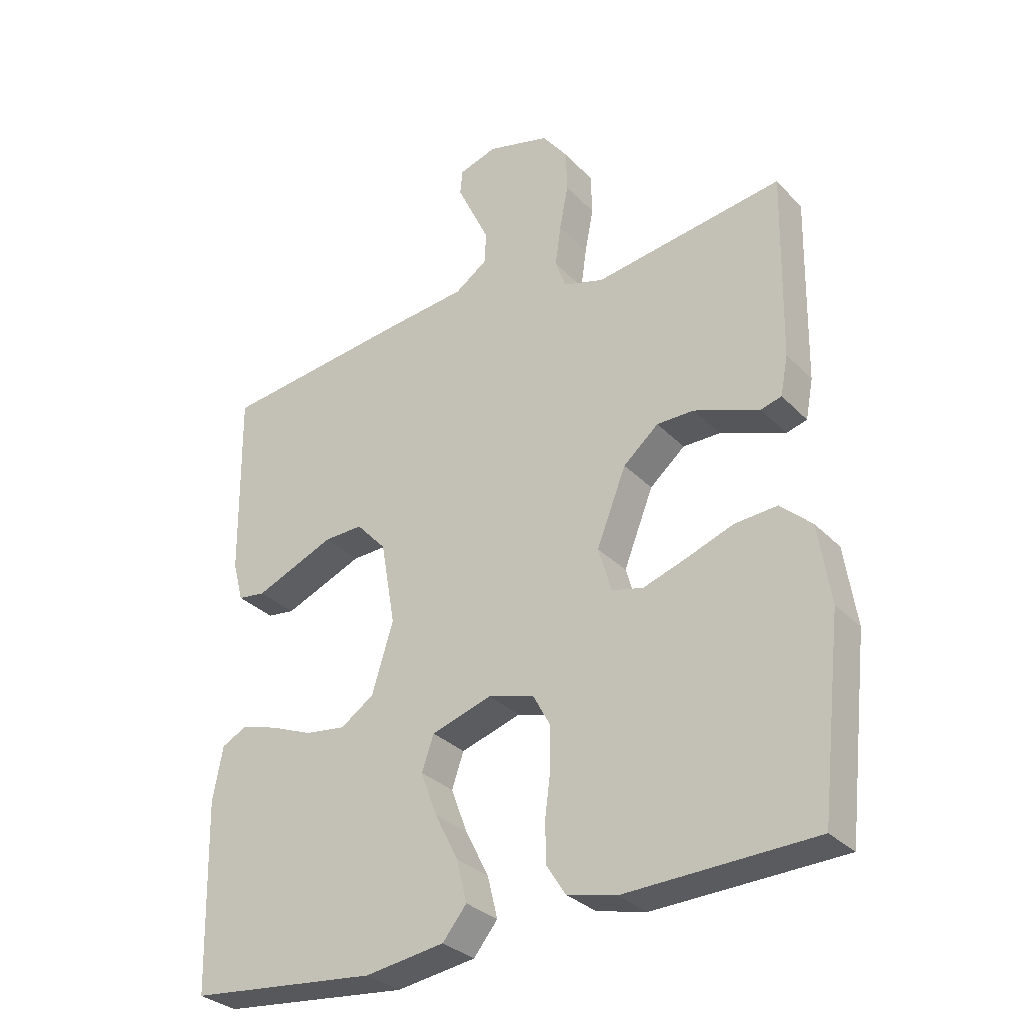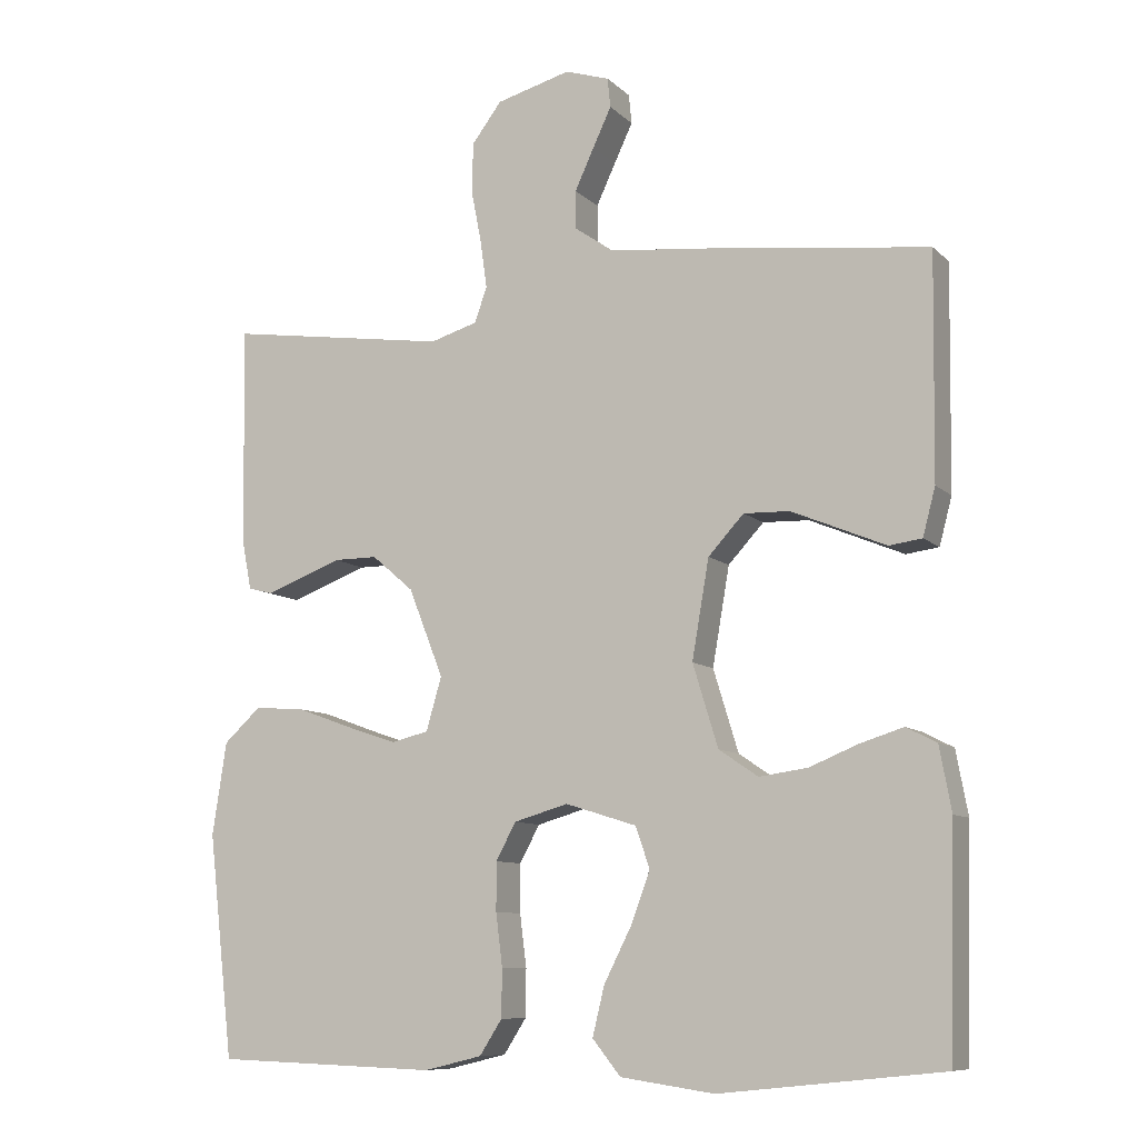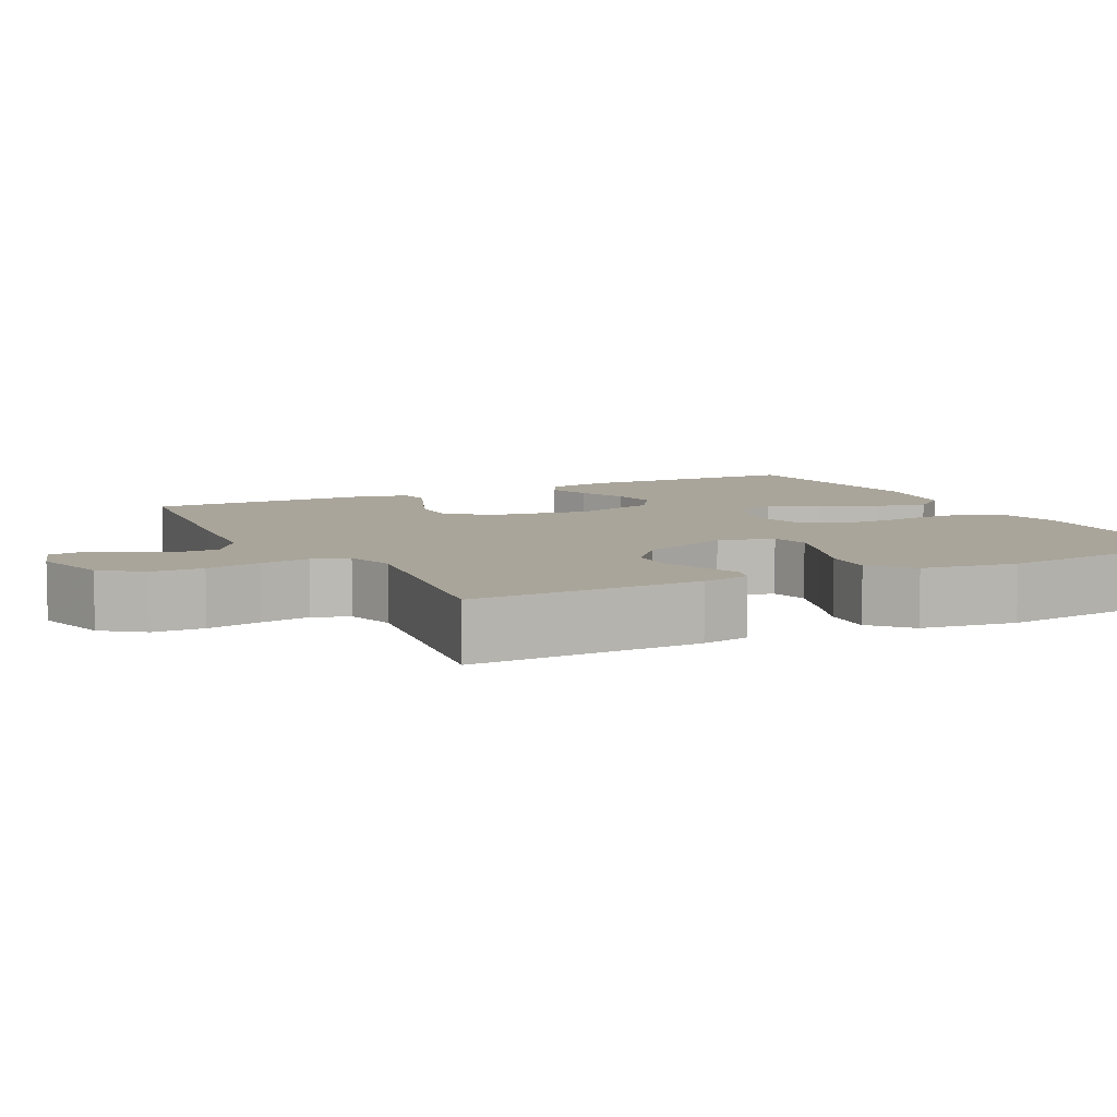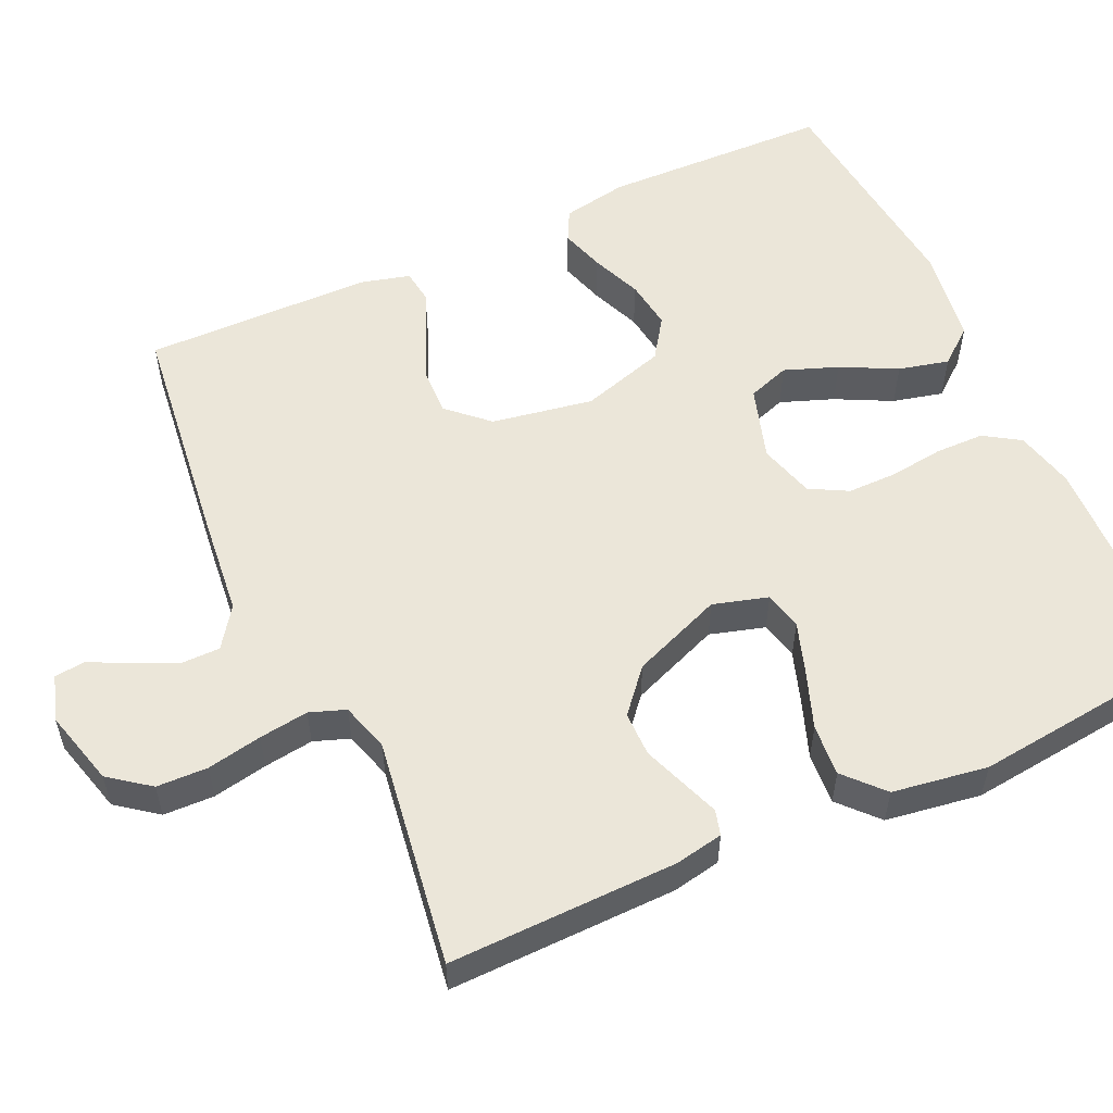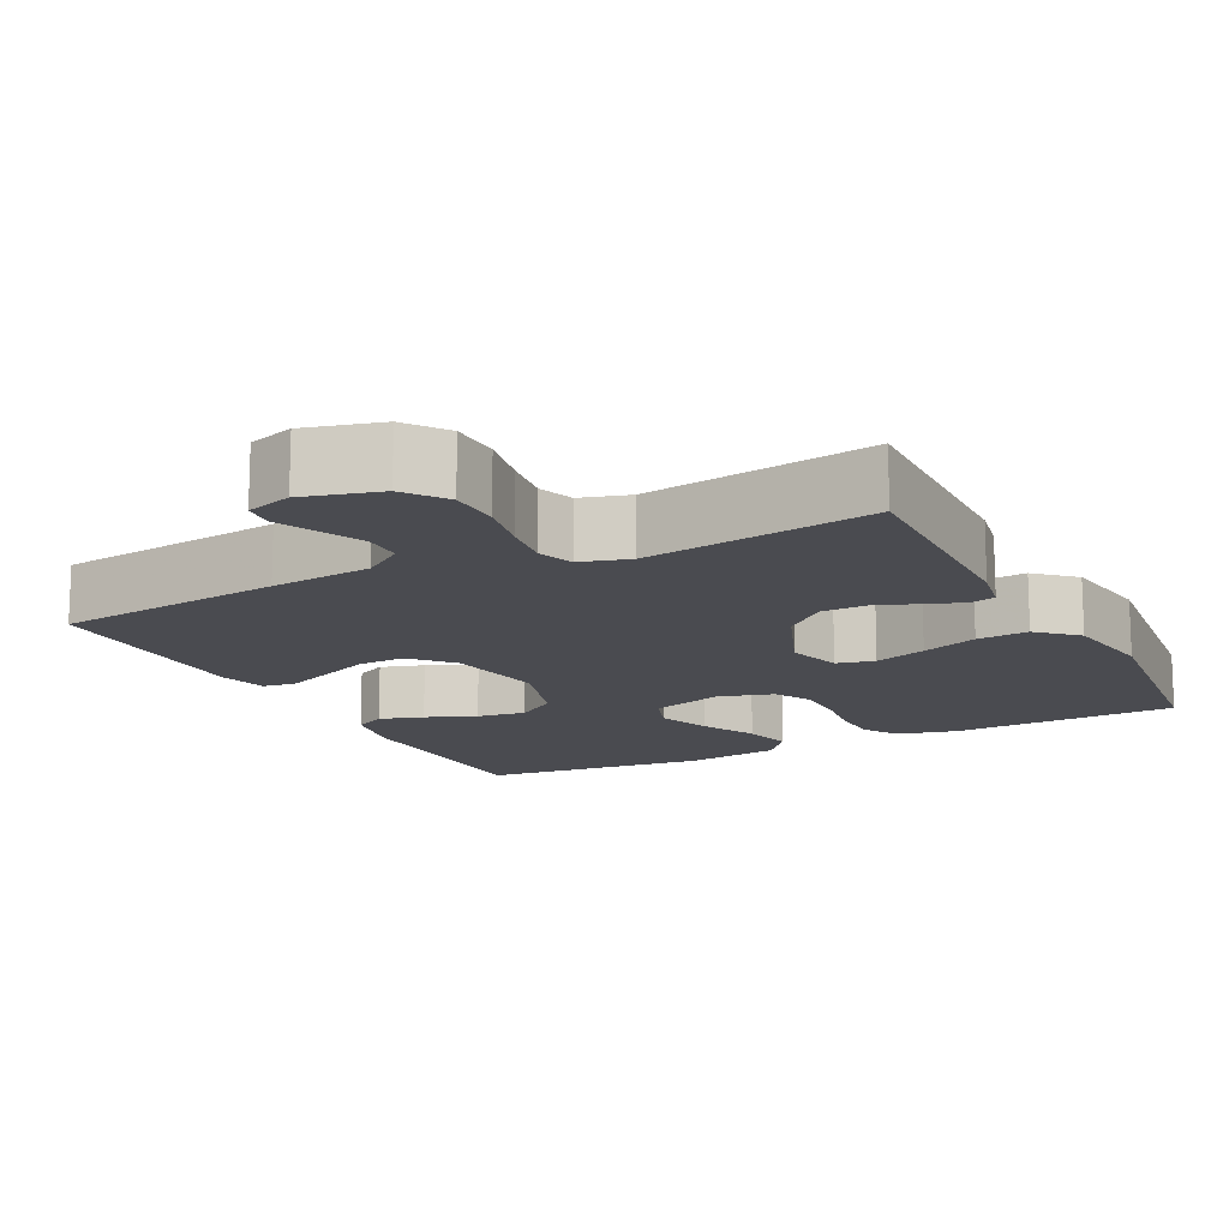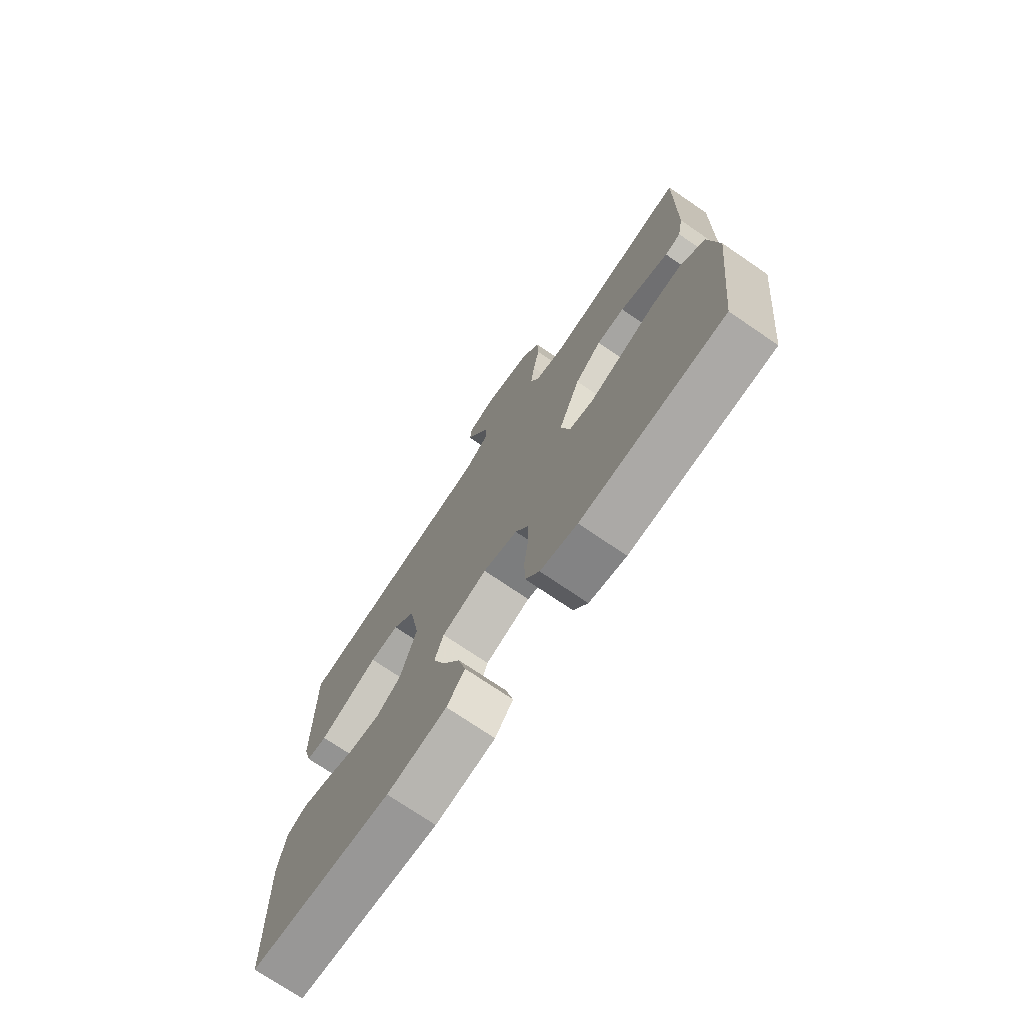
<metadata>
{"format":"obj","ext":"obj","renderer":"f3d","projection":"perspective","resolution":1024,"background":"white","views":[{"elev":-31.3,"azim":35.3,"up":"+Z"},{"elev":-9.2,"azim":-154.9,"up":"+Z"},{"elev":7.5,"azim":63.0,"up":"+Y"},{"elev":55.4,"azim":65.4,"up":"+Y"},{"elev":-14.4,"azim":26.9,"up":"+Y"},{"elev":-73.8,"azim":55.7,"up":"+Z"}]}
</metadata>
<code>
v 0.5 0.07 0.5
v 0.494 0.07 0.2
v 0.482 0.07 0.137
v 0.449 0.07 0.128
v 0.401 0.07 0.146
v 0.345 0.07 0.167
v 0.286 0.07 0.167
v 0.23 0.07 0.119
v 0.183 0.07 0
v 0.204 0.07 -0.072
v 0.254 0.07 -0.084
v 0.323 0.07 -0.061
v 0.397 0.07 -0.034
v 0.465 0.07 -0.029
v 0.515 0.07 -0.075
v 0.534 0.07 -0.2
v 0.5 0.07 -0.5
v 0.2 0.07 -0.51
v 0.122 0.07 -0.491
v 0.092 0.07 -0.444
v 0.091 0.07 -0.38
v 0.1 0.07 -0.309
v 0.1 0.07 -0.244
v 0.073 0.07 -0.194
v 0 0.07 -0.173
v -0.096 0.07 -0.203
v -0.115 0.07 -0.258
v -0.089 0.07 -0.328
v -0.052 0.07 -0.401
v -0.036 0.07 -0.467
v -0.074 0.07 -0.514
v -0.2 0.07 -0.532
v -0.5 0.07 -0.5
v -0.508 0.07 -0.2
v -0.492 0.07 -0.114
v -0.451 0.07 -0.093
v -0.393 0.07 -0.111
v -0.327 0.07 -0.138
v -0.262 0.07 -0.147
v -0.209 0.07 -0.111
v -0.175 0.07 0
v -0.198 0.07 0.133
v -0.246 0.07 0.185
v -0.308 0.07 0.183
v -0.375 0.07 0.155
v -0.435 0.07 0.13
v -0.479 0.07 0.136
v -0.496 0.07 0.2
v -0.5 0.07 0.5
v -0.2 0.07 0.536
v -0.066 0.07 0.55
v -0.013 0.07 0.587
v -0.013 0.07 0.638
v -0.039 0.07 0.694
v -0.064 0.07 0.747
v -0.06 0.07 0.787
v 0 0.07 0.806
v 0.1 0.07 0.779
v 0.14 0.07 0.726
v 0.142 0.07 0.659
v 0.128 0.07 0.587
v 0.119 0.07 0.522
v 0.136 0.07 0.475
v 0.2 0.07 0.456
v 0.5 0 0.5
v 0.494 0 0.2
v 0.482 0 0.137
v 0.449 0 0.128
v 0.401 0 0.146
v 0.345 0 0.167
v 0.286 0 0.167
v 0.23 0 0.119
v 0.183 0 0
v 0.204 0 -0.072
v 0.254 0 -0.084
v 0.323 0 -0.061
v 0.397 0 -0.034
v 0.465 0 -0.029
v 0.515 0 -0.075
v 0.534 0 -0.2
v 0.5 0 -0.5
v 0.2 0 -0.51
v 0.122 0 -0.491
v 0.092 0 -0.444
v 0.091 0 -0.38
v 0.1 0 -0.309
v 0.1 0 -0.244
v 0.073 0 -0.194
v 0 0 -0.173
v -0.096 0 -0.203
v -0.115 0 -0.258
v -0.089 0 -0.328
v -0.052 0 -0.401
v -0.036 0 -0.467
v -0.074 0 -0.514
v -0.2 0 -0.532
v -0.5 0 -0.5
v -0.508 0 -0.2
v -0.492 0 -0.114
v -0.451 0 -0.093
v -0.393 0 -0.111
v -0.327 0 -0.138
v -0.262 0 -0.147
v -0.209 0 -0.111
v -0.175 0 0
v -0.198 0 0.133
v -0.246 0 0.185
v -0.308 0 0.183
v -0.375 0 0.155
v -0.435 0 0.13
v -0.479 0 0.136
v -0.496 0 0.2
v -0.5 0 0.5
v -0.2 0 0.536
v -0.066 0 0.55
v -0.013 0 0.587
v -0.013 0 0.638
v -0.039 0 0.694
v -0.064 0 0.747
v -0.06 0 0.787
v 0 0 0.806
v 0.1 0 0.779
v 0.14 0 0.726
v 0.142 0 0.659
v 0.128 0 0.587
v 0.119 0 0.522
v 0.136 0 0.475
v 0.2 0 0.456
f 58 59 60 61
f 58 61 62
f 57 58 62
f 54 55 56 57
f 53 54 57 62
f 52 53 62 63
f 48 49 50 51
f 48 51 52 63
f 44 45 46 47
f 44 47 48 63
f 35 36 37 38
f 33 34 35 38
f 33 38 39
f 32 33 39 40
f 28 29 30 31
f 27 28 31 32
f 19 20 21 22
f 19 22 23
f 18 19 23
f 17 18 23
f 16 17 23 24
f 12 13 14 15
f 11 12 15 16
f 10 11 16 24
f 2 3 4 5
f 64 1 2 5
f 64 5 6
f 43 44 63 64
f 42 43 64
f 41 42 64
f 27 32 40 41
f 26 27 41
f 25 26 41 64
f 9 10 24 25
f 8 9 25 64
f 7 8 64
f 6 7 64
f 125 124 123 122
f 126 125 122
f 126 122 121
f 121 120 119 118
f 126 121 118 117
f 127 126 117 116
f 115 114 113 112
f 127 116 115 112
f 111 110 109 108
f 127 112 111 108
f 102 101 100 99
f 102 99 98 97
f 103 102 97
f 104 103 97 96
f 95 94 93 92
f 96 95 92 91
f 86 85 84 83
f 87 86 83
f 87 83 82
f 87 82 81
f 88 87 81 80
f 79 78 77 76
f 80 79 76 75
f 88 80 75 74
f 69 68 67 66
f 69 66 65 128
f 70 69 128
f 128 127 108 107
f 128 107 106
f 128 106 105
f 105 104 96 91
f 105 91 90
f 128 105 90 89
f 89 88 74 73
f 128 89 73 72
f 128 72 71
f 128 71 70
f 1 65 66 2
f 2 66 67 3
f 3 67 68 4
f 4 68 69 5
f 5 69 70 6
f 6 70 71 7
f 7 71 72 8
f 8 72 73 9
f 9 73 74 10
f 10 74 75 11
f 11 75 76 12
f 12 76 77 13
f 13 77 78 14
f 14 78 79 15
f 15 79 80 16
f 16 80 81 17
f 17 81 82 18
f 18 82 83 19
f 19 83 84 20
f 20 84 85 21
f 21 85 86 22
f 22 86 87 23
f 23 87 88 24
f 24 88 89 25
f 25 89 90 26
f 26 90 91 27
f 27 91 92 28
f 28 92 93 29
f 29 93 94 30
f 30 94 95 31
f 31 95 96 32
f 32 96 97 33
f 33 97 98 34
f 34 98 99 35
f 35 99 100 36
f 36 100 101 37
f 37 101 102 38
f 38 102 103 39
f 39 103 104 40
f 40 104 105 41
f 41 105 106 42
f 42 106 107 43
f 43 107 108 44
f 44 108 109 45
f 45 109 110 46
f 46 110 111 47
f 47 111 112 48
f 48 112 113 49
f 49 113 114 50
f 50 114 115 51
f 51 115 116 52
f 52 116 117 53
f 53 117 118 54
f 54 118 119 55
f 55 119 120 56
f 56 120 121 57
f 57 121 122 58
f 58 122 123 59
f 59 123 124 60
f 60 124 125 61
f 61 125 126 62
f 62 126 127 63
f 63 127 128 64
f 64 128 65 1

</code>
